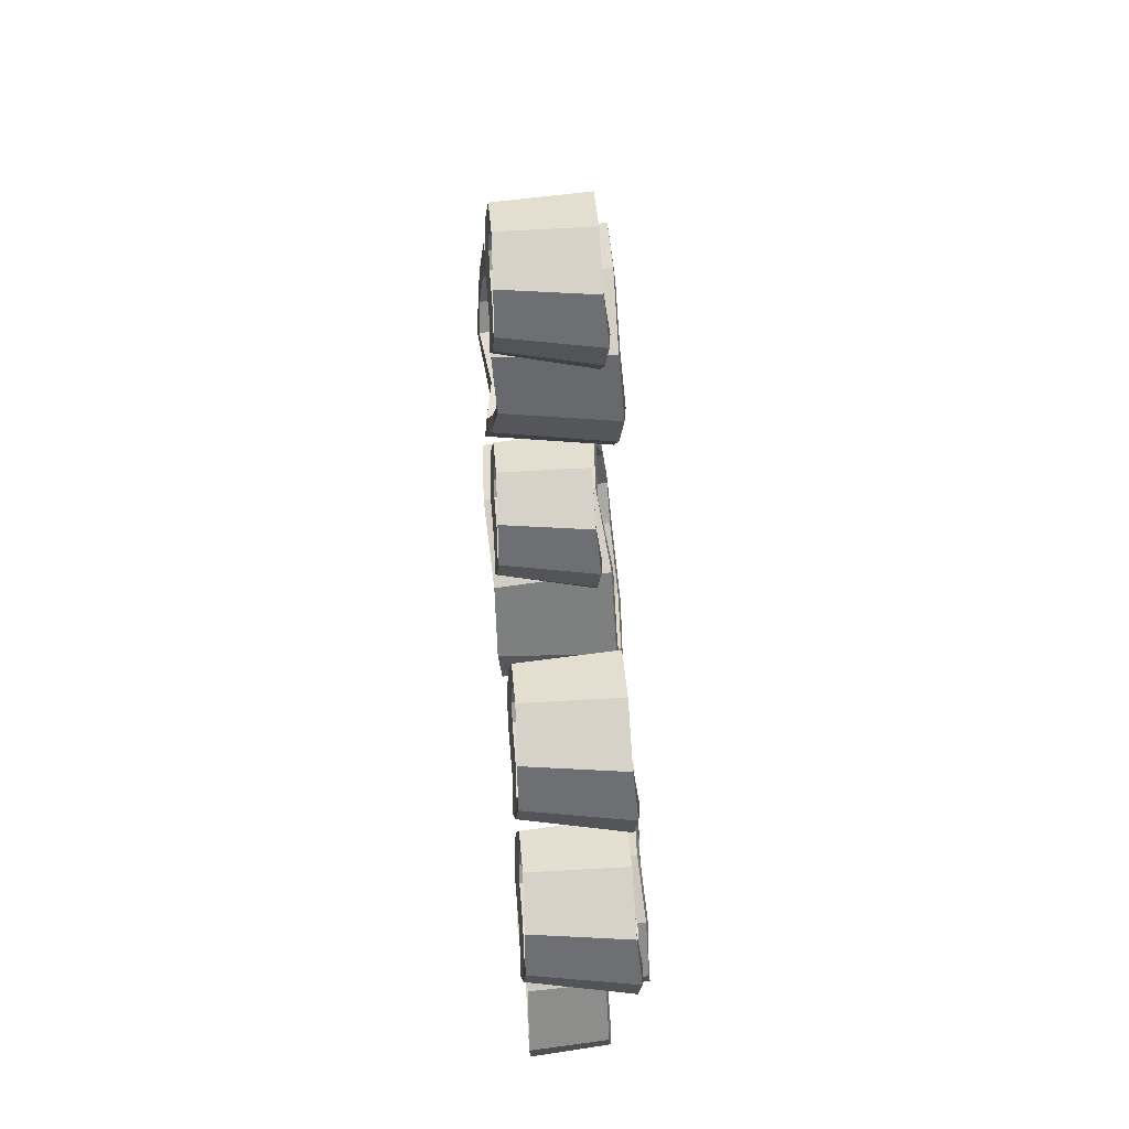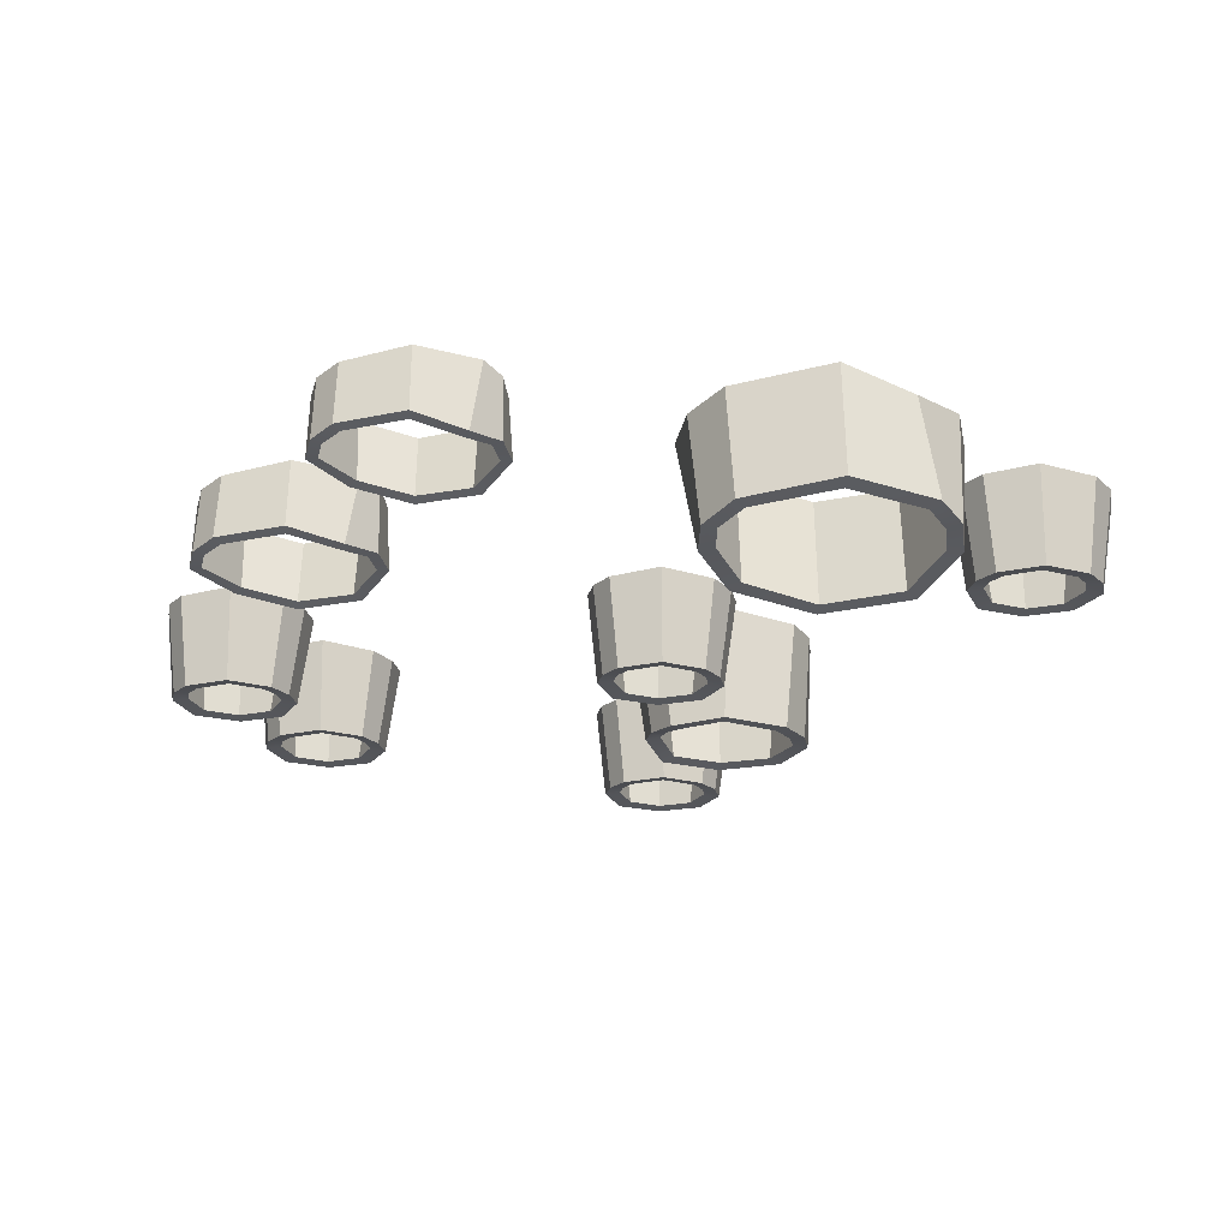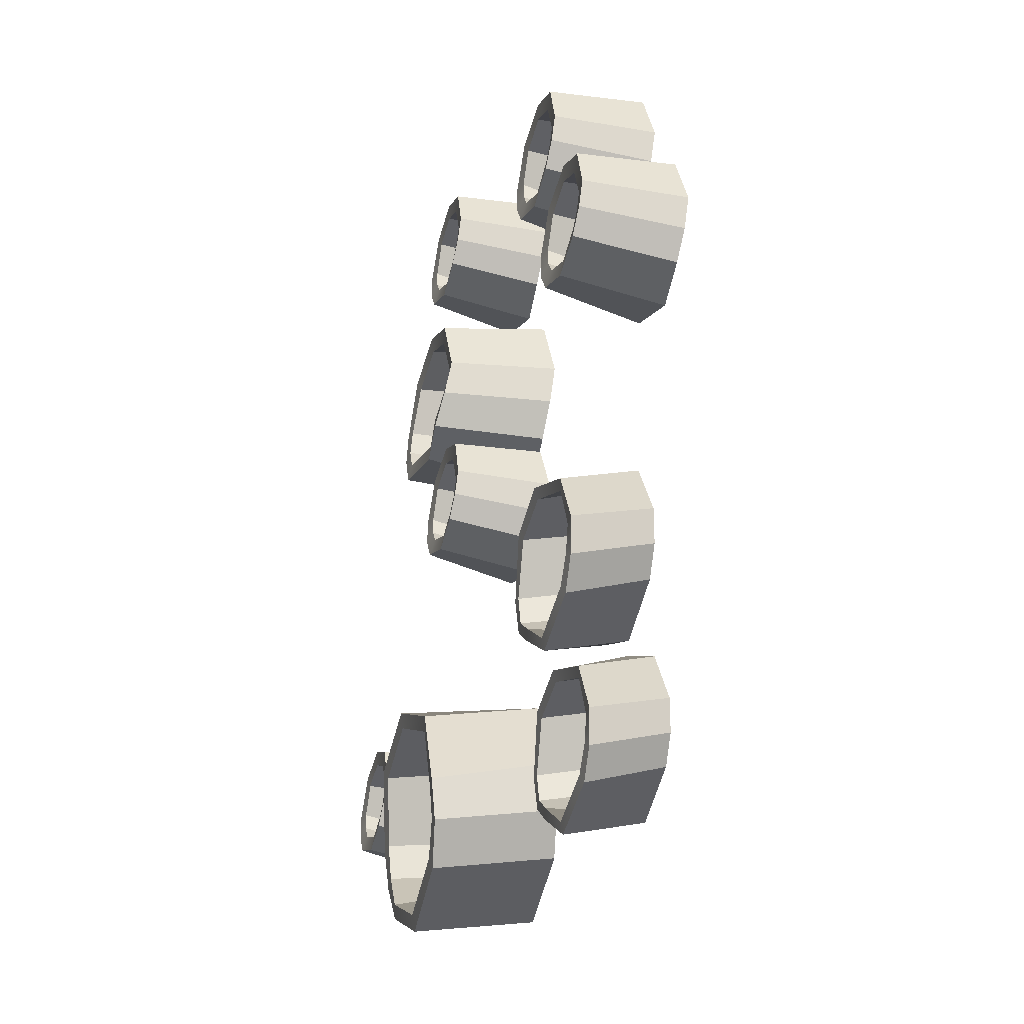
<metadata>
{"format":"obj","ext":"obj","renderer":"f3d","projection":"perspective","resolution":1024,"background":"white","views":[{"elev":57.6,"azim":86.7,"up":"+Z"},{"elev":-25.4,"azim":178.1,"up":"+Y"},{"elev":-26.5,"azim":75.0,"up":"+Z"}]}
</metadata>
<code>
g default
v -342.1 72.03 817.2
v -341.5 72.02 816.4
v -341.5 72.13 819.7
v -342.3 72.07 818.1
v -337.8 72.14 819.8
v -339.6 72.15 820.4
v -337.1 72.15 818.1
v -337.2 72.08 817.2
v -339.6 72.08 815.8
v -337.8 72.03 816.4
v -342.7 76.92 816.3
v -342 76.99 815.4
v -343 76.92 817.5
v -342 76.92 819.6
v -339.6 76.92 820.5
v -337.3 76.97 819.6
v -336.5 77.25 817.7
v -336.7 77.14 816.5
v -337.3 77.04 815.5
v -339.5 77.33 814.9
v -342.8 71.87 816.8
v -342 71.84 815.7
v -343.5 76.76 816
v -342.4 76.81 814.7
v -343.1 71.95 818.2
v -343.9 76.8 817.6
v -342.1 72.09 820.4
v -342.6 76.88 820.3
v -339.6 72.15 821.3
v -339.6 76.91 821.4
v -337.1 72.1 820.4
v -336.7 76.93 820.3
v -336.2 72.05 818.2
v -335.6 77.16 817.8
v -336.4 71.95 816.9
v -335.9 77 816.2
v -337.2 71.85 815.7
v -336.7 76.86 814.8
v -339.6 71.91 815
v -339.5 77.16 814.1
g pasted__polySurface116 pasted__F_GreenPepper_Meat_cooked group
f 22 21 23 24
f 21 25 26 23
f 25 27 28 26
f 27 29 30 28
f 29 31 32 30
f 31 33 34 32
f 33 35 36 34
f 35 37 38 36
f 37 39 40 38
f 39 22 24 40
f 2 12 11 1
f 1 11 13 4
f 4 13 14 3
f 3 14 15 6
f 6 15 16 5
f 5 16 17 7
f 7 17 18 8
f 8 18 19 10
f 10 19 20 9
f 9 20 12 2
f 2 1 21 22
f 11 12 24 23
f 1 4 25 21
f 13 11 23 26
f 4 3 27 25
f 14 13 26 28
f 3 6 29 27
f 15 14 28 30
f 6 5 31 29
f 16 15 30 32
f 5 7 33 31
f 17 16 32 34
f 7 8 35 33
f 18 17 34 36
f 8 10 37 35
f 19 18 36 38
f 10 9 39 37
f 20 19 38 40
f 9 2 22 39
f 12 20 40 24
g default
v -334.1 72.01 811.5
v -333 72.05 809.6
v -334.4 71.92 813.5
v -333 71.48 817.2
v -328.8 71.38 818.7
v -324.7 71.74 817
v -323.1 71.75 813.3
v -323.1 71.87 811.4
v -324.3 72.01 809.6
v -328.8 72.15 807.8
v -335 78.37 814.5
v -334.4 78.61 812.3
v -332.4 78.66 811.1
v -333 77.82 818.2
v -328.8 77.6 819.4
v -324.6 78.21 818.2
v -322.2 78.34 814.4
v -324 78.75 810.6
v -322.6 78.53 812.4
v -328.8 78.94 808.8
v -335.3 71.85 813.6
v -334.9 72.05 811
v -335.9 78.3 814.6
v -335.2 78.65 811.9
v -333.5 72.19 808.9
v -332.9 78.8 810.4
v -333.6 71.36 817.9
v -333.6 77.7 818.9
v -328.7 71.26 819.6
v -328.7 77.48 820.3
v -323.7 72.1 808.9
v -322.3 71.84 811.1
v -323.5 78.83 809.9
v -321.7 78.5 812.1
v -328.8 72.31 806.9
v -328.9 79.1 807.9
v -324.1 71.61 817.7
v -324.1 78.08 818.8
v -321.3 78.23 814.6
v -322.3 71.63 813.4
v -324.1 71.61 817.7
v -324.1 78.08 818.8
v -322.3 71.63 813.4
v -321.3 78.23 814.6
g pasted__F_GreenPepper_Meat_cooked group pasted__polySurface118
f 62 61 63 64
f 65 62 64 66
f 61 67 68 63
f 67 69 70 68
f 69 77 78 70
f 72 71 73 74
f 80 72 74 79
f 71 75 76 73
f 75 65 66 76
f 41 52 51 43
f 42 53 52 41
f 43 51 54 44
f 44 54 55 45
f 45 55 56 46
f 46 56 57 47
f 48 59 58 49
f 47 57 59 48
f 49 58 60 50
f 50 60 53 42
f 41 43 61 62
f 51 52 64 63
f 42 41 62 65
f 52 53 66 64
f 43 44 67 61
f 54 51 63 68
f 44 45 69 67
f 55 54 68 70
f 45 46 77 69
f 56 55 70 78
f 46 47 80 77
f 57 56 78 79
f 48 49 71 72
f 58 59 74 73
f 47 48 72 80
f 59 57 79 74
f 49 50 75 71
f 60 58 73 76
f 50 42 65 75
f 53 60 76 66
f 81 83 84 82
g default
v -304.6 72.03 839.5
v -304 72.02 838.8
v -304 72.13 842.1
v -304.8 72.07 840.4
v -300.3 72.14 842.1
v -302.2 72.15 842.8
v -299.6 72.15 840.5
v -299.8 72.08 839.5
v -302.1 72.08 838.2
v -300.3 72.03 838.8
v -305.2 76.92 838.7
v -304.5 76.99 837.8
v -305.5 76.92 839.8
v -304.5 76.92 841.9
v -302.2 76.92 842.8
v -299.8 76.97 842
v -299 77.25 840
v -299.2 77.14 838.8
v -299.8 77.04 837.8
v -302.1 77.33 837.3
v -305.4 71.87 839.1
v -304.5 71.84 838
v -306 76.76 838.3
v -305 76.81 837
v -305.7 71.95 840.5
v -306.4 76.8 839.9
v -304.6 72.09 842.8
v -305.1 76.88 842.6
v -302.2 72.15 843.7
v -302.2 76.91 843.7
v -299.7 72.1 842.8
v -299.2 76.93 842.6
v -298.7 72.05 840.6
v -298.2 77.16 840.1
v -299 71.95 839.2
v -298.4 77 838.5
v -299.8 71.85 838
v -299.3 76.86 837.1
v -302.1 71.91 837.3
v -302.1 77.16 836.4
g pasted__F_GreenPepper_Meat_cooked group pasted__polySurface140 pasted__polySurface139 pasted__polySurface137 pasted__polySurface135 pasted__polySurface133 pasted__polySurface131 pasted__polySurface129 pasted__polySurface127 pasted__polySurface125 pasted__polySurface123 pasted__polySurface121 pasted__polySurface119 pasted__polySurface117
f 106 105 107 108
f 105 109 110 107
f 109 111 112 110
f 111 113 114 112
f 113 115 116 114
f 115 117 118 116
f 117 119 120 118
f 119 121 122 120
f 121 123 124 122
f 123 106 108 124
f 86 96 95 85
f 85 95 97 88
f 88 97 98 87
f 87 98 99 90
f 90 99 100 89
f 89 100 101 91
f 91 101 102 92
f 92 102 103 94
f 94 103 104 93
f 93 104 96 86
f 86 85 105 106
f 95 96 108 107
f 85 88 109 105
f 97 95 107 110
f 88 87 111 109
f 98 97 110 112
f 87 90 113 111
f 99 98 112 114
f 90 89 115 113
f 100 99 114 116
f 89 91 117 115
f 101 100 116 118
f 91 92 119 117
f 102 101 118 120
f 92 94 121 119
f 103 102 120 122
f 94 93 123 121
f 104 103 122 124
f 93 86 106 123
f 96 104 124 108
g default
v -312.3 74.85 809.1
v -310.9 74.8 808.2
v -311.3 74.73 813.1
v -312.7 74.84 810.5
v -305.6 75 813
v -308.4 74.66 813.9
v -304 74.82 810.5
v -304.2 74.81 809.1
v -308.5 74.83 806.7
v -305.2 74.83 807.9
v -312.2 78.93 809.9
v -311.5 78.95 808.6
v -312.4 78.88 811.3
v -311.5 78.64 814
v -308.4 78.58 815.1
v -305.5 78.81 813.9
v -304 78.8 811.4
v -304.3 78.83 810.2
v -305.2 78.89 809.1
v -308.4 78.96 807.6
v -312.8 74.9 808.8
v -311.2 74.86 807.7
v -312.7 78.98 809.6
v -311.8 79.01 808.2
v -313.3 74.85 810.6
v -313 78.89 811.4
v -311.8 74.62 813.5
v -311.9 78.53 814.5
v -308.4 74.5 814.5
v -308.4 78.42 815.7
v -305.3 74.87 813.5
v -305.1 78.68 814.3
v -303.3 74.79 810.6
v -303.3 78.77 811.5
v -303.7 74.88 808.9
v -303.7 78.9 809.9
v -304.9 74.95 807.4
v -304.9 79.01 808.6
v -308.5 74.96 806.1
v -308.5 79.09 807
g pasted__F_GreenPepper_Meat_cooked group pasted__polySurface123 pasted__polySurface121 pasted__polySurface119 pasted__polySurface117 pasted__polySurface124
f 146 145 147 148
f 145 149 150 147
f 149 151 152 150
f 151 153 154 152
f 153 155 156 154
f 155 157 158 156
f 157 159 160 158
f 159 161 162 160
f 161 163 164 162
f 163 146 148 164
f 126 136 135 125
f 125 135 137 128
f 128 137 138 127
f 127 138 139 130
f 130 139 140 129
f 129 140 141 131
f 131 141 142 132
f 132 142 143 134
f 134 143 144 133
f 133 144 136 126
f 126 125 145 146
f 135 136 148 147
f 125 128 149 145
f 137 135 147 150
f 128 127 151 149
f 138 137 150 152
f 127 130 153 151
f 139 138 152 154
f 130 129 155 153
f 140 139 154 156
f 129 131 157 155
f 141 140 156 158
f 131 132 159 157
f 142 141 158 160
f 132 134 161 159
f 143 142 160 162
f 134 133 163 161
f 144 143 162 164
f 133 126 146 163
f 136 144 164 148
g default
v -300 72.03 832.6
v -299.5 72.02 831.8
v -299.5 72.13 835.2
v -300.3 72.07 833.5
v -295.8 72.14 835.2
v -297.6 72.15 835.9
v -295.1 72.15 833.5
v -295.2 72.08 832.6
v -297.6 72.08 831.2
v -295.8 72.03 831.8
v -300.7 76.92 831.8
v -300 76.99 830.8
v -301 76.92 832.9
v -300 76.92 835
v -297.6 76.92 835.9
v -295.3 76.97 835.1
v -294.5 77.25 833.1
v -294.7 77.14 831.9
v -295.3 77.04 830.9
v -297.5 77.33 830.3
v -300.8 71.87 832.2
v -299.9 71.84 831.1
v -301.5 76.76 831.4
v -300.4 76.81 830.1
v -301.1 71.95 833.6
v -301.8 76.8 833
v -300.1 72.09 835.8
v -300.6 76.88 835.7
v -297.6 72.15 836.8
v -297.6 76.91 836.8
v -295.1 72.1 835.8
v -294.6 76.93 835.7
v -294.2 72.05 833.6
v -293.6 77.16 833.2
v -294.4 71.95 832.3
v -293.9 77 831.6
v -295.2 71.85 831.1
v -294.7 76.86 830.2
v -297.6 71.91 830.4
v -297.5 77.16 829.5
g pasted__F_GreenPepper_Meat_cooked group pasted__polySurface137 pasted__polySurface135 pasted__polySurface133 pasted__polySurface131 pasted__polySurface129 pasted__polySurface127 pasted__polySurface125 pasted__polySurface123 pasted__polySurface121 pasted__polySurface119 pasted__polySurface117 pasted__polySurface138
f 186 185 187 188
f 185 189 190 187
f 189 191 192 190
f 191 193 194 192
f 193 195 196 194
f 195 197 198 196
f 197 199 200 198
f 199 201 202 200
f 201 203 204 202
f 203 186 188 204
f 166 176 175 165
f 165 175 177 168
f 168 177 178 167
f 167 178 179 170
f 170 179 180 169
f 169 180 181 171
f 171 181 182 172
f 172 182 183 174
f 174 183 184 173
f 173 184 176 166
f 166 165 185 186
f 175 176 188 187
f 165 168 189 185
f 177 175 187 190
f 168 167 191 189
f 178 177 190 192
f 167 170 193 191
f 179 178 192 194
f 170 169 195 193
f 180 179 194 196
f 169 171 197 195
f 181 180 196 198
f 171 172 199 197
f 182 181 198 200
f 172 174 201 199
f 183 182 200 202
f 174 173 203 201
f 184 183 202 204
f 173 166 186 203
f 176 184 204 188
g default
v -323.7 71.82 828.9
v -323.1 71.8 828.1
v -323.1 71.91 831.5
v -323.9 71.85 829.8
v -319.4 71.92 831.5
v -321.3 71.94 832.2
v -318.7 71.93 829.9
v -318.9 71.87 828.9
v -321.2 71.86 827.5
v -319.4 71.81 828.2
v -324.3 76.7 828.1
v -323.6 76.77 827.2
v -324.6 76.71 829.2
v -323.6 76.71 831.3
v -321.3 76.7 832.2
v -318.9 76.76 831.4
v -318.1 77.03 829.4
v -318.3 76.92 828.2
v -318.9 76.82 827.2
v -321.2 77.11 826.7
v -324.5 71.65 828.5
v -323.6 71.62 827.4
v -325.1 76.54 827.7
v -324.1 76.59 826.4
v -324.8 71.73 829.9
v -325.5 76.59 829.3
v -323.8 71.87 832.1
v -324.3 76.66 832
v -321.3 71.93 833.1
v -321.3 76.69 833.1
v -318.8 71.88 832.2
v -318.3 76.71 832
v -317.8 71.84 830
v -317.3 76.94 829.5
v -318.1 71.73 828.6
v -317.5 76.79 827.9
v -318.9 71.64 827.4
v -318.4 76.65 826.5
v -321.2 71.69 826.7
v -321.2 76.95 825.8
g pasted__F_GreenPepper_Meat_cooked group pasted__polySurface139 pasted__polySurface137 pasted__polySurface135 pasted__polySurface133 pasted__polySurface131 pasted__polySurface129 pasted__polySurface127 pasted__polySurface125 pasted__polySurface123 pasted__polySurface121 pasted__polySurface119 pasted__polySurface117 pasted__polySurface146 pasted__polySurface145 pasted__polySurface143 pasted__polySurface141
f 226 225 227 228
f 225 229 230 227
f 229 231 232 230
f 231 233 234 232
f 233 235 236 234
f 235 237 238 236
f 237 239 240 238
f 239 241 242 240
f 241 243 244 242
f 243 226 228 244
f 206 216 215 205
f 205 215 217 208
f 208 217 218 207
f 207 218 219 210
f 210 219 220 209
f 209 220 221 211
f 211 221 222 212
f 212 222 223 214
f 214 223 224 213
f 213 224 216 206
f 206 205 225 226
f 215 216 228 227
f 205 208 229 225
f 217 215 227 230
f 208 207 231 229
f 218 217 230 232
f 207 210 233 231
f 219 218 232 234
f 210 209 235 233
f 220 219 234 236
f 209 211 237 235
f 221 220 236 238
f 211 212 239 237
f 222 221 238 240
f 212 214 241 239
f 223 222 240 242
f 214 213 243 241
f 224 223 242 244
f 213 206 226 243
f 216 224 244 228
g default
v -329.1 71.54 836.8
v -328.2 71.45 835.5
v -328.3 71.95 840.9
v -329.4 71.73 838.3
v -322.6 72.03 840.9
v -325.5 72.05 841.9
v -321.7 72.22 838.5
v -321.9 71.88 837
v -325.2 71.91 835.3
v -322.7 71.59 835.7
v -329.6 77.9 836.9
v -328.8 77.85 835.4
v -329.8 78.01 838.5
v -328.8 77.97 841.4
v -325.5 77.97 842.7
v -322.1 78 841.4
v -320.9 78.24 838.5
v -321.1 78.02 836.9
v -322 77.88 835.4
v -325.4 78.23 834.2
v -329.9 71.47 836.5
v -328.7 71.36 834.7
v -330.4 77.84 836.6
v -329.3 77.76 834.7
v -330.3 71.66 838.4
v -330.7 77.94 838.6
v -329 71.85 841.5
v -329.4 77.86 842.1
v -325.5 71.94 842.8
v -325.5 77.87 843.6
v -322 71.91 841.6
v -321.4 77.88 842.1
v -320.9 72.11 838.6
v -320 78.12 838.6
v -321.1 71.77 836.7
v -320.3 77.9 836.6
v -322.1 71.47 835
v -321.5 77.76 834.7
v -325.1 71.81 834.4
v -325.3 78.14 833.3
g pasted__F_GreenPepper_Meat_cooked group pasted__polySurface139 pasted__polySurface137 pasted__polySurface135 pasted__polySurface133 pasted__polySurface131 pasted__polySurface129 pasted__polySurface127 pasted__polySurface125 pasted__polySurface123 pasted__polySurface121 pasted__polySurface119 pasted__polySurface117 pasted__polySurface145 pasted__polySurface143 pasted__polySurface141 pasted__polySurface154 pasted__polySurface151 pasted__polySurface149 pasted__polySurface147
f 266 265 267 268
f 265 269 270 267
f 269 271 272 270
f 271 273 274 272
f 273 275 276 274
f 275 277 278 276
f 277 279 280 278
f 279 281 282 280
f 281 283 284 282
f 283 266 268 284
f 246 256 255 245
f 245 255 257 248
f 248 257 258 247
f 247 258 259 250
f 250 259 260 249
f 249 260 261 251
f 251 261 262 252
f 252 262 263 254
f 254 263 264 253
f 253 264 256 246
f 246 245 265 266
f 255 256 268 267
f 245 248 269 265
f 257 255 267 270
f 248 247 271 269
f 258 257 270 272
f 247 250 273 271
f 259 258 272 274
f 250 249 275 273
f 260 259 274 276
f 249 251 277 275
f 261 260 276 278
f 251 252 279 277
f 262 261 278 280
f 252 254 281 279
f 263 262 280 282
f 254 253 283 281
f 264 263 282 284
f 253 246 266 283
f 256 264 284 268
g default
v -306.1 72.23 815.8
v -304.8 72.18 814.9
v -305.2 72.11 819.8
v -306.5 72.22 817.2
v -299.5 72.38 819.7
v -302.3 72.04 820.6
v -297.8 72.2 817.2
v -298.1 72.19 815.8
v -302.3 72.21 813.4
v -299.1 72.21 814.6
v -306 76.31 816.6
v -305.3 76.33 815.4
v -306.2 76.26 818
v -305.3 76.02 820.7
v -302.3 75.96 821.8
v -299.3 76.19 820.6
v -297.8 76.18 818.1
v -298.1 76.21 816.9
v -299.1 76.27 815.8
v -302.3 76.34 814.3
v -306.7 72.28 815.5
v -305.1 72.24 814.4
v -306.5 76.36 816.3
v -305.6 76.39 814.9
v -307.1 72.23 817.3
v -306.8 76.27 818.1
v -305.6 72 820.3
v -305.7 75.91 821.2
v -302.3 71.88 821.2
v -302.3 75.8 822.4
v -299.1 72.25 820.2
v -299 76.06 821
v -297.2 72.17 817.3
v -297.2 76.15 818.2
v -297.6 72.26 815.6
v -297.6 76.28 816.6
v -298.7 72.33 814.1
v -298.7 76.39 815.3
v -302.3 72.34 812.8
v -302.3 76.47 813.7
g pasted__F_GreenPepper_Meat_cooked group pasted__polySurface125 pasted__polySurface123 pasted__polySurface121 pasted__polySurface119 pasted__polySurface117 pasted__polySurface126
f 306 305 307 308
f 305 309 310 307
f 309 311 312 310
f 311 313 314 312
f 313 315 316 314
f 315 317 318 316
f 317 319 320 318
f 319 321 322 320
f 321 323 324 322
f 323 306 308 324
f 286 296 295 285
f 285 295 297 288
f 288 297 298 287
f 287 298 299 290
f 290 299 300 289
f 289 300 301 291
f 291 301 302 292
f 292 302 303 294
f 294 303 304 293
f 293 304 296 286
f 286 285 305 306
f 295 296 308 307
f 285 288 309 305
f 297 295 307 310
f 288 287 311 309
f 298 297 310 312
f 287 290 313 311
f 299 298 312 314
f 290 289 315 313
f 300 299 314 316
f 289 291 317 315
f 301 300 316 318
f 291 292 319 317
f 302 301 318 320
f 292 294 321 319
f 303 302 320 322
f 294 293 323 321
f 304 303 322 324
f 293 286 306 323
f 296 304 324 308
g default
v -324.7 72.03 846.2
v -324.1 72.02 845.5
v -324.1 72.13 848.8
v -324.9 72.07 847.1
v -320.4 72.14 848.8
v -322.2 72.15 849.5
v -319.7 72.15 847.2
v -319.8 72.08 846.3
v -322.2 72.08 844.9
v -320.4 72.03 845.5
v -325.3 76.92 845.4
v -324.6 76.99 844.5
v -325.6 76.92 846.6
v -324.6 76.92 848.7
v -322.2 76.92 849.6
v -319.9 76.97 848.7
v -319.1 77.25 846.7
v -319.3 77.14 845.5
v -319.9 77.04 844.5
v -322.1 77.33 844
v -325.4 71.87 845.9
v -324.6 71.84 844.7
v -326.1 76.76 845
v -325 76.81 843.8
v -325.7 71.95 847.2
v -326.5 76.8 846.6
v -324.7 72.09 849.5
v -325.2 76.88 849.3
v -322.2 72.15 850.4
v -322.2 76.91 850.5
v -319.7 72.1 849.5
v -319.2 76.93 849.4
v -318.8 72.05 847.3
v -318.2 77.16 846.8
v -319 71.95 846
v -318.5 77 845.2
v -319.8 71.85 844.8
v -319.3 76.86 843.8
v -322.2 71.91 844
v -322.1 77.16 843.1
g pasted__F_GreenPepper_Meat_cooked group pasted__polySurface139 pasted__polySurface137 pasted__polySurface135 pasted__polySurface133 pasted__polySurface131 pasted__polySurface129 pasted__polySurface127 pasted__polySurface125 pasted__polySurface123 pasted__polySurface121 pasted__polySurface119 pasted__polySurface117 pasted__polySurface145 pasted__polySurface143 pasted__polySurface141 pasted__polySurface147 pasted__polySurface148
f 346 345 347 348
f 345 349 350 347
f 349 351 352 350
f 351 353 354 352
f 353 355 356 354
f 355 357 358 356
f 357 359 360 358
f 359 361 362 360
f 361 363 364 362
f 363 346 348 364
f 326 336 335 325
f 325 335 337 328
f 328 337 338 327
f 327 338 339 330
f 330 339 340 329
f 329 340 341 331
f 331 341 342 332
f 332 342 343 334
f 334 343 344 333
f 333 344 336 326
f 326 325 345 346
f 335 336 348 347
f 325 328 349 345
f 337 335 347 350
f 328 327 351 349
f 338 337 350 352
f 327 330 353 351
f 339 338 352 354
f 330 329 355 353
f 340 339 354 356
f 329 331 357 355
f 341 340 356 358
f 331 332 359 357
f 342 341 358 360
f 332 334 361 359
f 343 342 360 362
f 334 333 363 361
f 344 343 362 364
f 333 326 346 363
f 336 344 364 348

</code>
